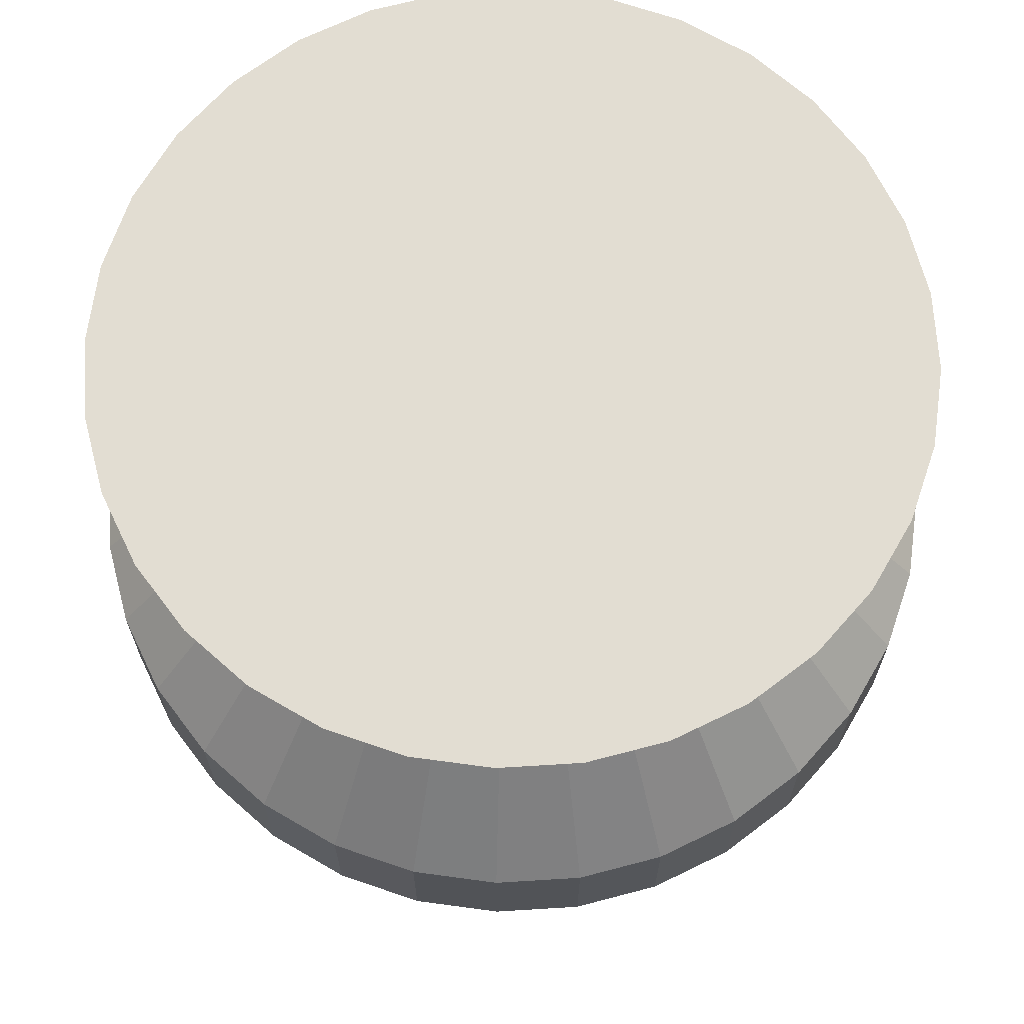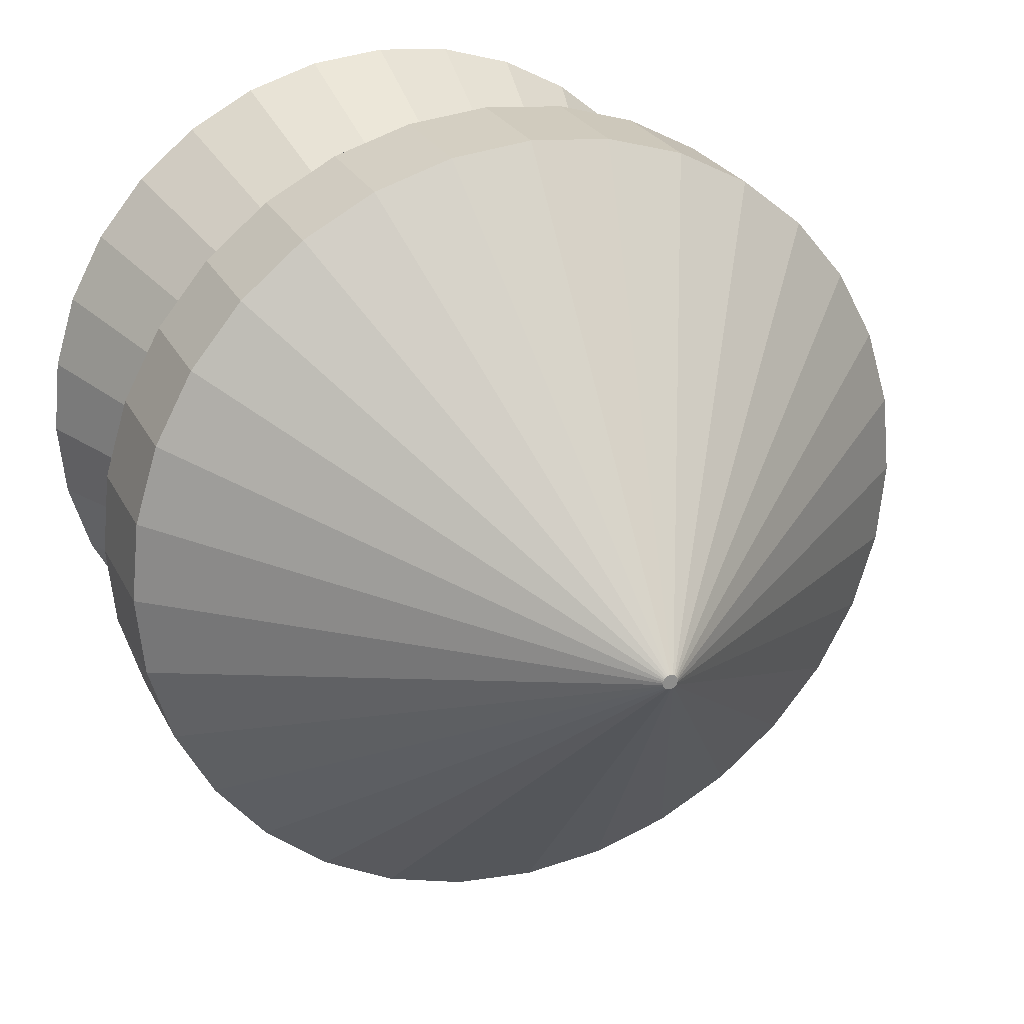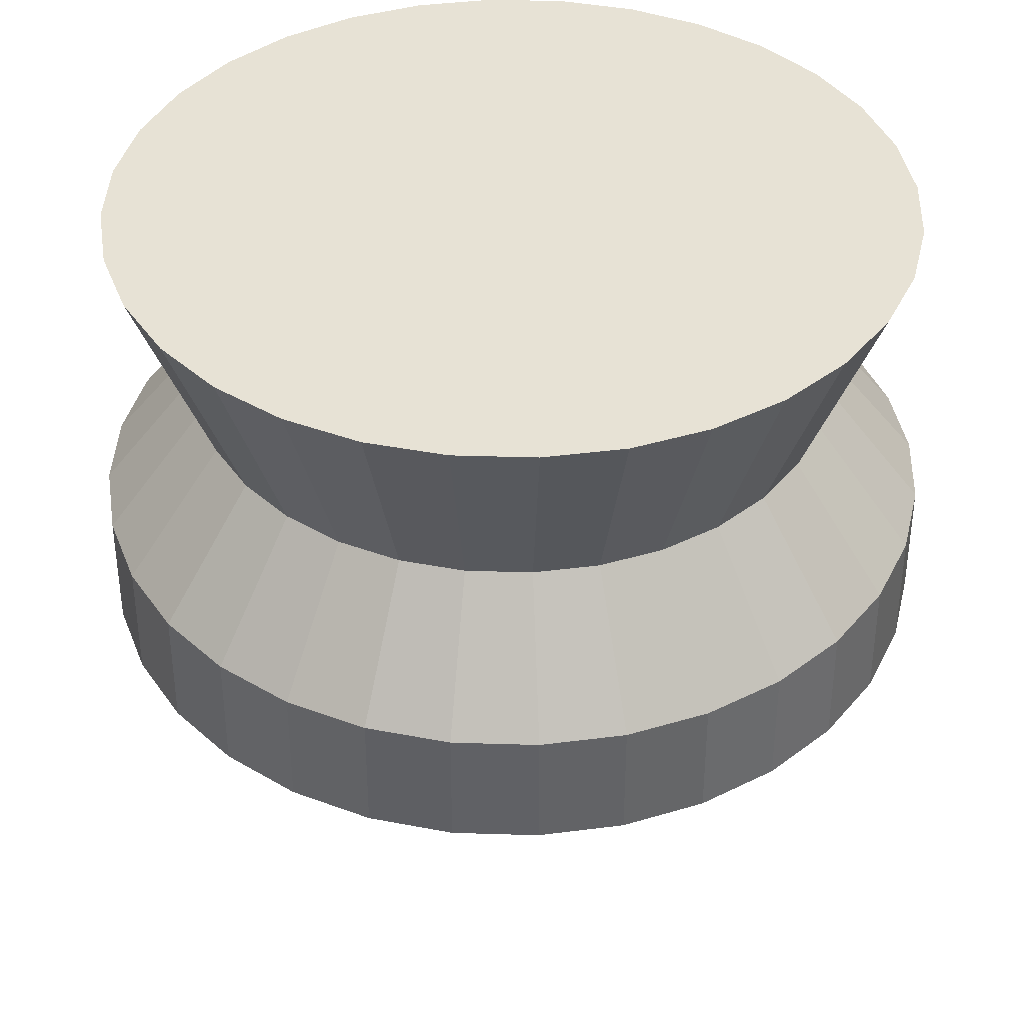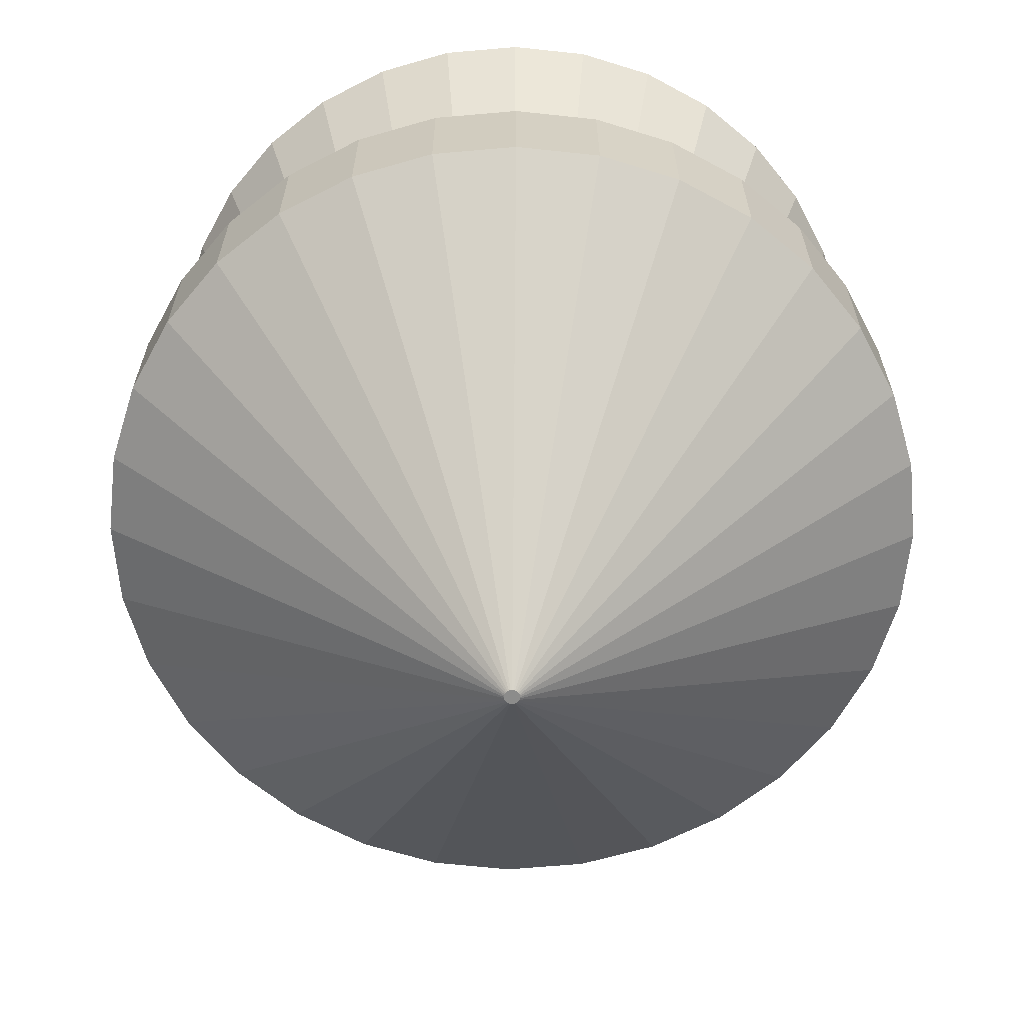
<metadata>
{"format":"obj","ext":"obj","renderer":"f3d","projection":"perspective","resolution":1024,"background":"white","views":[{"elev":68.3,"azim":92.1,"up":"+Y"},{"elev":25.6,"azim":-21.9,"up":"+Z"},{"elev":40.1,"azim":-82.2,"up":"+Y"},{"elev":-64.1,"azim":-56.8,"up":"+Y"}]}
</metadata>
<code>
o Cylinder
v 1.283 -2.613 -0.9588
v 1.283 4.558 -3.186
v 1.297 -2.613 -0.9575
v 1.731 4.558 -3.141
v 1.31 -2.613 -0.9536
v 2.162 4.558 -3.011
v 1.322 -2.613 -0.9472
v 2.559 4.558 -2.799
v 1.332 -2.613 -0.9386
v 2.907 4.558 -2.513
v 1.341 -2.613 -0.9282
v 3.192 4.558 -2.165
v 1.347 -2.613 -0.9163
v 3.404 4.558 -1.768
v 1.351 -2.613 -0.9034
v 3.535 4.558 -1.338
v 1.352 -2.613 -0.8899
v 3.579 4.558 -0.8899
v 1.351 -2.613 -0.8765
v 3.535 4.558 -0.4421
v 1.347 -2.613 -0.8636
v 3.404 4.558 -0.01146
v 1.341 -2.613 -0.8517
v 3.192 4.558 0.3854
v 1.332 -2.613 -0.8413
v 2.907 4.558 0.7333
v 1.322 -2.613 -0.8327
v 2.559 4.558 1.019
v 1.31 -2.613 -0.8263
v 2.162 4.558 1.231
v 1.297 -2.613 -0.8224
v 1.731 4.558 1.362
v 1.283 -2.613 -0.8211
v 1.283 4.558 1.406
v 1.27 -2.613 -0.8224
v 0.8355 4.558 1.362
v 1.257 -2.613 -0.8263
v 0.4049 4.558 1.231
v 1.245 -2.613 -0.8327
v 0.008025 4.558 1.019
v 1.235 -2.613 -0.8413
v -0.3398 4.558 0.7333
v 1.226 -2.613 -0.8517
v -0.6253 4.558 0.3854
v 1.22 -2.613 -0.8636
v -0.8375 4.558 -0.01146
v 1.216 -2.613 -0.8765
v -0.9681 4.558 -0.4421
v 1.215 -2.613 -0.8899
v -1.012 4.558 -0.8899
v 1.216 -2.613 -0.9034
v -0.9681 4.558 -1.338
v 1.22 -2.613 -0.9163
v -0.8375 4.558 -1.768
v 1.226 -2.613 -0.9282
v -0.6253 4.558 -2.165
v 1.235 -2.613 -0.9386
v -0.3398 4.558 -2.513
v 1.245 -2.613 -0.9472
v 0.008025 4.558 -2.799
v 1.257 -2.613 -0.9536
v 0.4049 4.558 -3.011
v 1.27 -2.613 -0.9575
v 0.8355 4.558 -3.141
v 1.283 -2.613 -0.9588
v 1.297 -2.613 -0.9575
v 1.31 -2.613 -0.9536
v 1.322 -2.613 -0.9472
v 1.332 -2.613 -0.9386
v 1.341 -2.613 -0.9282
v 1.347 -2.613 -0.9163
v 1.351 -2.613 -0.9034
v 1.352 -2.613 -0.8899
v 1.351 -2.613 -0.8765
v 1.347 -2.613 -0.8636
v 1.341 -2.613 -0.8517
v 1.332 -2.613 -0.8413
v 1.322 -2.613 -0.8327
v 1.31 -2.613 -0.8263
v 1.297 -2.613 -0.8224
v 1.283 -2.613 -0.8211
v 1.27 -2.613 -0.8224
v 1.257 -2.613 -0.8263
v 1.245 -2.613 -0.8327
v 1.235 -2.613 -0.8413
v 1.226 -2.613 -0.8517
v 1.22 -2.613 -0.8636
v 1.216 -2.613 -0.8765
v 1.215 -2.613 -0.8899
v 1.216 -2.613 -0.9034
v 1.22 -2.613 -0.9163
v 1.226 -2.613 -0.9282
v 1.235 -2.613 -0.9386
v 1.245 -2.613 -0.9472
v 1.257 -2.613 -0.9536
v 1.27 -2.613 -0.9575
v 1.283 4.558 -4.499
v 1.987 4.558 -4.43
v 2.664 4.558 -4.224
v 3.288 4.558 -3.891
v 3.835 4.558 -3.442
v 4.284 4.558 -2.895
v 4.618 4.558 -2.271
v 4.823 4.558 -1.594
v 4.892 4.558 -0.8899
v 4.823 4.558 -0.1859
v 4.618 4.558 0.4911
v 4.284 4.558 1.115
v 3.835 4.558 1.662
v 3.288 4.558 2.111
v 2.664 4.558 2.444
v 1.987 4.558 2.65
v 1.283 4.558 2.719
v 0.5793 4.558 2.65
v -0.0977 4.558 2.444
v -0.7216 4.558 2.111
v -1.269 4.558 1.662
v -1.717 4.558 1.115
v -2.051 4.558 0.4911
v -2.256 4.558 -0.1859
v -2.326 4.558 -0.8899
v -2.256 4.558 -1.594
v -2.051 4.558 -2.271
v -1.717 4.558 -2.895
v -1.269 4.558 -3.442
v -0.7216 4.558 -3.891
v -0.0977 4.558 -4.224
v 0.5793 4.558 -4.43
v 1.283 2.765 -3.812
v 1.853 2.765 -3.756
v 2.402 2.765 -3.59
v 2.907 2.765 -3.32
v 3.35 2.765 -2.956
v 3.713 2.765 -2.513
v 3.983 2.765 -2.008
v 4.149 2.765 -1.46
v 4.206 2.765 -0.8899
v 4.149 2.765 -0.3199
v 3.983 2.765 0.2283
v 3.713 2.765 0.7335
v 3.35 2.765 1.176
v 2.907 2.765 1.54
v 2.402 2.765 1.81
v 1.853 2.765 1.976
v 1.283 2.765 2.032
v 0.7133 2.765 1.976
v 0.1651 2.765 1.81
v -0.3401 2.765 1.54
v -0.7829 2.765 1.176
v -1.146 2.765 0.7335
v -1.416 2.765 0.2283
v -1.583 2.765 -0.3199
v -1.639 2.765 -0.8899
v -1.583 2.765 -1.46
v -1.416 2.765 -2.008
v -1.146 2.765 -2.513
v -0.7829 2.765 -2.956
v -0.3401 2.765 -3.32
v 0.1651 2.765 -3.59
v 0.7133 2.765 -3.756
v 1.297 -2.613 -0.9575
v 1.31 -2.613 -0.9536
v 1.322 -2.613 -0.9472
v 1.332 -2.613 -0.9386
v 1.341 -2.613 -0.9282
v 1.347 -2.613 -0.9163
v 1.351 -2.613 -0.9034
v 1.353 -2.613 -0.8899
v 1.351 -2.613 -0.8765
v 1.347 -2.613 -0.8636
v 1.341 -2.613 -0.8517
v 1.332 -2.613 -0.8413
v 1.322 -2.613 -0.8327
v 1.31 -2.613 -0.8263
v 1.297 -2.613 -0.8224
v 1.283 -2.613 -0.8211
v 1.27 -2.613 -0.8224
v 1.257 -2.613 -0.8263
v 1.245 -2.613 -0.8327
v 1.234 -2.613 -0.8413
v 1.226 -2.613 -0.8517
v 1.219 -2.613 -0.8636
v 1.215 -2.613 -0.8765
v 1.214 -2.613 -0.8899
v 1.215 -2.613 -0.9034
v 1.219 -2.613 -0.9163
v 1.226 -2.613 -0.9282
v 1.234 -2.613 -0.9386
v 1.245 -2.613 -0.9472
v 1.257 -2.613 -0.9536
v 1.27 -2.613 -0.9575
v 1.283 -2.613 -0.9588
v 1.283 -2.613 -0.9588
v 1.297 -2.613 -0.9575
v 1.31 -2.613 -0.9536
v 1.322 -2.613 -0.9472
v 1.332 -2.613 -0.9386
v 1.341 -2.613 -0.9282
v 1.347 -2.613 -0.9163
v 1.351 -2.613 -0.9034
v 1.353 -2.613 -0.8899
v 1.351 -2.613 -0.8765
v 1.347 -2.613 -0.8636
v 1.341 -2.613 -0.8517
v 1.332 -2.613 -0.8413
v 1.322 -2.613 -0.8327
v 1.31 -2.613 -0.8263
v 1.297 -2.613 -0.8224
v 1.283 -2.613 -0.8211
v 1.27 -2.613 -0.8224
v 1.257 -2.613 -0.8263
v 1.245 -2.613 -0.8327
v 1.234 -2.613 -0.8413
v 1.226 -2.613 -0.8517
v 1.219 -2.613 -0.8636
v 1.215 -2.613 -0.8765
v 1.214 -2.613 -0.8899
v 1.215 -2.613 -0.9034
v 1.219 -2.613 -0.9163
v 1.226 -2.613 -0.9282
v 1.234 -2.613 -0.9386
v 1.245 -2.613 -0.9472
v 1.257 -2.613 -0.9536
v 1.27 -2.613 -0.9575
v 1.283 -2.613 -0.9588
v 1.297 -2.613 -0.9575
v 1.31 -2.613 -0.9536
v 1.322 -2.613 -0.9472
v 1.332 -2.613 -0.9386
v 1.341 -2.613 -0.9282
v 1.347 -2.613 -0.9163
v 1.351 -2.613 -0.9034
v 1.353 -2.613 -0.8899
v 1.351 -2.613 -0.8765
v 1.347 -2.613 -0.8636
v 1.341 -2.613 -0.8517
v 1.332 -2.613 -0.8413
v 1.322 -2.613 -0.8327
v 1.31 -2.613 -0.8263
v 1.297 -2.613 -0.8224
v 1.283 -2.613 -0.8211
v 1.27 -2.613 -0.8224
v 1.257 -2.613 -0.8263
v 1.245 -2.613 -0.8327
v 1.234 -2.613 -0.8413
v 1.226 -2.613 -0.8517
v 1.219 -2.613 -0.8636
v 1.215 -2.613 -0.8765
v 1.214 -2.613 -0.8899
v 1.215 -2.613 -0.9034
v 1.219 -2.613 -0.9163
v 1.226 -2.613 -0.9282
v 1.234 -2.613 -0.9386
v 1.245 -2.613 -0.9472
v 1.257 -2.613 -0.9536
v 1.27 -2.613 -0.9575
v 1.27 -2.613 -0.9575
v 1.283 -2.613 -0.9588
v 1.257 -2.613 -0.9536
v 1.245 -2.613 -0.9472
v 1.234 -2.613 -0.9386
v 1.226 -2.613 -0.9282
v 1.219 -2.613 -0.9163
v 1.215 -2.613 -0.9034
v 1.214 -2.613 -0.8899
v 1.215 -2.613 -0.8765
v 1.219 -2.613 -0.8636
v 1.226 -2.613 -0.8517
v 1.234 -2.613 -0.8413
v 1.245 -2.613 -0.8327
v 1.257 -2.613 -0.8263
v 1.27 -2.613 -0.8224
v 1.283 -2.613 -0.8211
v 1.297 -2.613 -0.8224
v 1.31 -2.613 -0.8263
v 1.322 -2.613 -0.8327
v 1.332 -2.613 -0.8413
v 1.341 -2.613 -0.8517
v 1.347 -2.613 -0.8636
v 1.351 -2.613 -0.8765
v 1.353 -2.613 -0.8899
v 1.351 -2.613 -0.9034
v 1.347 -2.613 -0.9163
v 1.341 -2.613 -0.9282
v 1.332 -2.613 -0.9386
v 1.322 -2.613 -0.9472
v 1.31 -2.613 -0.9536
v 1.297 -2.613 -0.9575
v 2.03 1.623 -4.642
v 2.031 0.522 -4.651
v 2.748 1.623 -4.425
v 2.751 0.522 -4.432
v 3.409 1.623 -4.071
v 3.414 0.522 -4.078
v 3.989 1.623 -3.595
v 3.995 0.522 -3.601
v 4.465 1.623 -3.016
v 4.472 0.522 -3.02
v 4.818 1.623 -2.354
v 4.826 0.522 -2.357
v 5.036 1.623 -1.636
v 5.044 0.522 -1.638
v 5.109 1.623 -0.8899
v 5.118 0.522 -0.8899
v 5.036 1.623 -0.1435
v 5.044 0.522 -0.1419
v 4.818 1.623 0.5742
v 4.826 0.522 0.5774
v 4.465 1.623 1.236
v 4.472 0.522 1.24
v 3.989 1.623 1.815
v 3.995 0.522 1.821
v 3.409 1.623 2.291
v 3.414 0.522 2.298
v 2.748 1.623 2.645
v 2.751 0.522 2.653
v 2.03 1.623 2.863
v 2.031 0.522 2.871
v 1.283 1.623 2.936
v 1.283 0.522 2.944
v 0.537 1.623 2.863
v 0.5353 0.522 2.871
v -0.1808 1.623 2.645
v -0.184 0.522 2.653
v -0.8423 1.623 2.291
v -0.8469 0.522 2.298
v -1.422 1.623 1.815
v -1.428 0.522 1.821
v -1.898 1.623 1.236
v -1.905 0.522 1.24
v -2.251 1.623 0.5742
v -2.259 0.522 0.5774
v -2.469 1.623 -0.1435
v -2.477 0.522 -0.1419
v -2.543 1.623 -0.8899
v -2.551 0.522 -0.8899
v -2.469 1.623 -1.636
v -2.477 0.522 -1.638
v -2.251 1.623 -2.354
v -2.259 0.522 -2.357
v -1.898 1.623 -3.016
v -1.905 0.522 -3.02
v -1.422 1.623 -3.595
v -1.428 0.522 -3.601
v -0.8423 1.623 -4.071
v -0.8469 0.522 -4.078
v -0.1808 1.623 -4.425
v -0.184 0.522 -4.432
v 0.537 1.623 -4.642
v 0.5353 0.522 -4.651
v 1.283 0.522 -4.724
v 1.283 1.623 -4.716
f 97 2 4 98
f 98 4 6 99
f 99 6 8 100
f 100 8 10 101
f 101 10 12 102
f 102 12 14 103
f 103 14 16 104
f 104 16 18 105
f 105 18 20 106
f 106 20 22 107
f 107 22 24 108
f 108 24 26 109
f 109 26 28 110
f 110 28 30 111
f 111 30 32 112
f 112 32 34 113
f 113 34 36 114
f 114 36 38 115
f 115 38 40 116
f 116 40 42 117
f 117 42 44 118
f 118 44 46 119
f 119 46 48 120
f 120 48 50 121
f 121 50 52 122
f 122 52 54 123
f 123 54 56 124
f 124 56 58 125
f 125 58 60 126
f 126 60 62 127
f 4 2 64 62 60 58 56 54 52 50 48 46 44 42 40 38 36 34 32 30 28 26 24 22 20 18 16 14 12 10 8 6
f 127 62 64 128
f 128 64 2 97
f 1 3 5 7 9 11 13 15 17 19 21 23 25 27 29 31 33 35 37 39 41 43 45 47 49 51 53 55 57 59 61 63
f 63 96 65 1
f 61 95 96 63
f 59 94 95 61
f 57 93 94 59
f 55 92 93 57
f 53 91 92 55
f 51 90 91 53
f 49 89 90 51
f 47 88 89 49
f 45 87 88 47
f 43 86 87 45
f 41 85 86 43
f 39 84 85 41
f 37 83 84 39
f 35 82 83 37
f 33 81 82 35
f 31 80 81 33
f 29 79 80 31
f 27 78 79 29
f 25 77 78 27
f 23 76 77 25
f 21 75 76 23
f 19 74 75 21
f 17 73 74 19
f 15 72 73 17
f 13 71 72 15
f 11 70 71 13
f 9 69 70 11
f 7 68 69 9
f 5 67 68 7
f 3 66 67 5
f 1 65 66 3
f 160 128 97 129
f 159 127 128 160
f 158 126 127 159
f 157 125 126 158
f 156 124 125 157
f 155 123 124 156
f 154 122 123 155
f 153 121 122 154
f 152 120 121 153
f 151 119 120 152
f 150 118 119 151
f 149 117 118 150
f 148 116 117 149
f 147 115 116 148
f 146 114 115 147
f 145 113 114 146
f 144 112 113 145
f 143 111 112 144
f 142 110 111 143
f 141 109 110 142
f 140 108 109 141
f 139 107 108 140
f 138 106 107 139
f 137 105 106 138
f 136 104 105 137
f 135 103 104 136
f 134 102 103 135
f 133 101 102 134
f 132 100 101 133
f 131 99 100 132
f 130 98 99 131
f 129 97 98 130
f 291 131 132 293
f 258 351 290 226
f 293 132 133 295
f 295 133 134 297
f 297 134 135 299
f 299 135 136 301
f 301 136 137 303
f 303 137 138 305
f 305 138 139 307
f 307 139 140 309
f 309 140 141 311
f 311 141 142 313
f 313 142 143 315
f 315 143 144 317
f 317 144 145 319
f 319 145 146 321
f 321 146 147 323
f 323 147 148 325
f 325 148 149 327
f 327 149 150 329
f 329 150 151 331
f 331 151 152 333
f 333 152 153 335
f 335 153 154 337
f 337 154 155 339
f 339 155 156 341
f 341 156 157 343
f 343 157 158 345
f 345 158 159 347
f 347 159 160 349
f 349 160 129 352
f 226 290 292 227
f 352 129 130 289
f 227 292 294 228
f 228 294 296 229
f 229 296 298 230
f 230 298 300 231
f 231 300 302 232
f 232 302 304 233
f 233 304 306 234
f 234 306 308 235
f 235 308 310 236
f 236 310 312 237
f 237 312 314 238
f 238 314 316 239
f 239 316 318 240
f 240 318 320 241
f 241 320 322 242
f 242 322 324 243
f 243 324 326 244
f 244 326 328 245
f 245 328 330 246
f 246 330 332 247
f 247 332 334 248
f 248 334 336 249
f 249 336 338 250
f 250 338 340 251
f 251 340 342 252
f 252 342 344 253
f 253 344 346 254
f 254 346 348 255
f 255 348 350 256
f 256 350 351 258
f 96 191 192 65
f 95 190 191 96
f 94 189 190 95
f 93 188 189 94
f 92 187 188 93
f 91 186 187 92
f 90 185 186 91
f 89 184 185 90
f 88 183 184 89
f 87 182 183 88
f 86 181 182 87
f 85 180 181 86
f 84 179 180 85
f 83 178 179 84
f 82 177 178 83
f 81 176 177 82
f 80 175 176 81
f 79 174 175 80
f 78 173 174 79
f 77 172 173 78
f 76 171 172 77
f 75 170 171 76
f 74 169 170 75
f 73 168 169 74
f 72 167 168 73
f 71 166 167 72
f 70 165 166 71
f 69 164 165 70
f 68 163 164 69
f 67 162 163 68
f 66 161 162 67
f 65 192 161 66
f 191 224 193 192
f 190 223 224 191
f 189 222 223 190
f 188 221 222 189
f 187 220 221 188
f 186 219 220 187
f 185 218 219 186
f 184 217 218 185
f 183 216 217 184
f 182 215 216 183
f 181 214 215 182
f 180 213 214 181
f 179 212 213 180
f 178 211 212 179
f 177 210 211 178
f 176 209 210 177
f 175 208 209 176
f 174 207 208 175
f 173 206 207 174
f 172 205 206 173
f 171 204 205 172
f 170 203 204 171
f 169 202 203 170
f 168 201 202 169
f 167 200 201 168
f 166 199 200 167
f 165 198 199 166
f 164 197 198 165
f 163 196 197 164
f 162 195 196 163
f 161 194 195 162
f 192 193 194 161
f 224 257 225 193
f 223 259 257 224
f 222 260 259 223
f 221 261 260 222
f 220 262 261 221
f 219 263 262 220
f 218 264 263 219
f 217 265 264 218
f 216 266 265 217
f 215 267 266 216
f 214 268 267 215
f 213 269 268 214
f 212 270 269 213
f 211 271 270 212
f 210 272 271 211
f 209 273 272 210
f 208 274 273 209
f 207 275 274 208
f 206 276 275 207
f 205 277 276 206
f 204 278 277 205
f 203 279 278 204
f 202 280 279 203
f 201 281 280 202
f 200 282 281 201
f 199 283 282 200
f 198 284 283 199
f 197 285 284 198
f 196 286 285 197
f 195 287 286 196
f 194 288 287 195
f 193 225 288 194
f 225 257 256 258
f 257 259 255 256
f 259 260 254 255
f 260 261 253 254
f 261 262 252 253
f 262 263 251 252
f 263 264 250 251
f 264 265 249 250
f 265 266 248 249
f 266 267 247 248
f 267 268 246 247
f 268 269 245 246
f 269 270 244 245
f 270 271 243 244
f 271 272 242 243
f 272 273 241 242
f 273 274 240 241
f 274 275 239 240
f 275 276 238 239
f 276 277 237 238
f 277 278 236 237
f 278 279 235 236
f 279 280 234 235
f 280 281 233 234
f 281 282 232 233
f 282 283 231 232
f 283 284 230 231
f 284 285 229 230
f 285 286 228 229
f 286 287 227 228
f 287 288 226 227
f 288 225 258 226
f 352 289 290 351
f 289 291 292 290
f 291 293 294 292
f 293 295 296 294
f 295 297 298 296
f 297 299 300 298
f 299 301 302 300
f 301 303 304 302
f 303 305 306 304
f 305 307 308 306
f 307 309 310 308
f 309 311 312 310
f 311 313 314 312
f 313 315 316 314
f 315 317 318 316
f 317 319 320 318
f 319 321 322 320
f 321 323 324 322
f 323 325 326 324
f 325 327 328 326
f 327 329 330 328
f 329 331 332 330
f 331 333 334 332
f 333 335 336 334
f 335 337 338 336
f 337 339 340 338
f 339 341 342 340
f 341 343 344 342
f 343 345 346 344
f 345 347 348 346
f 347 349 350 348
f 349 352 351 350
f 289 130 131 291

</code>
